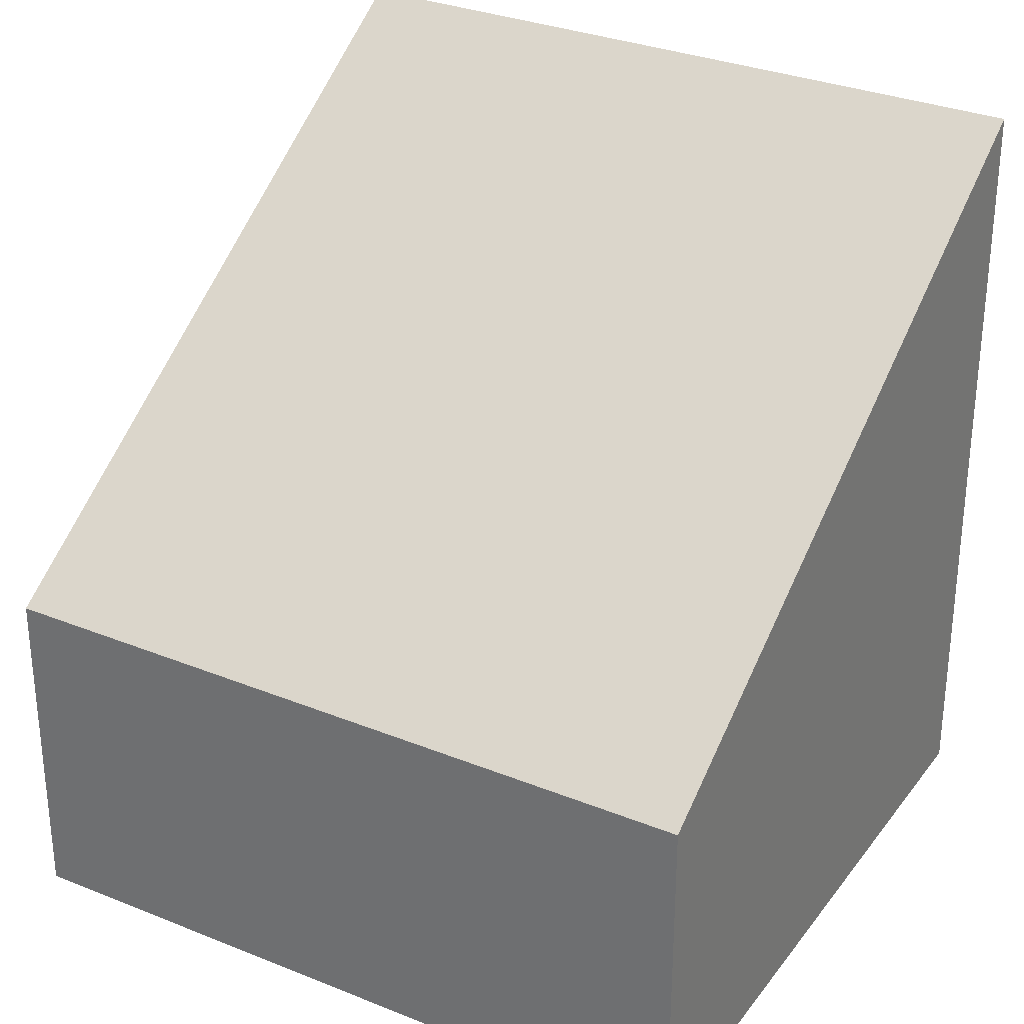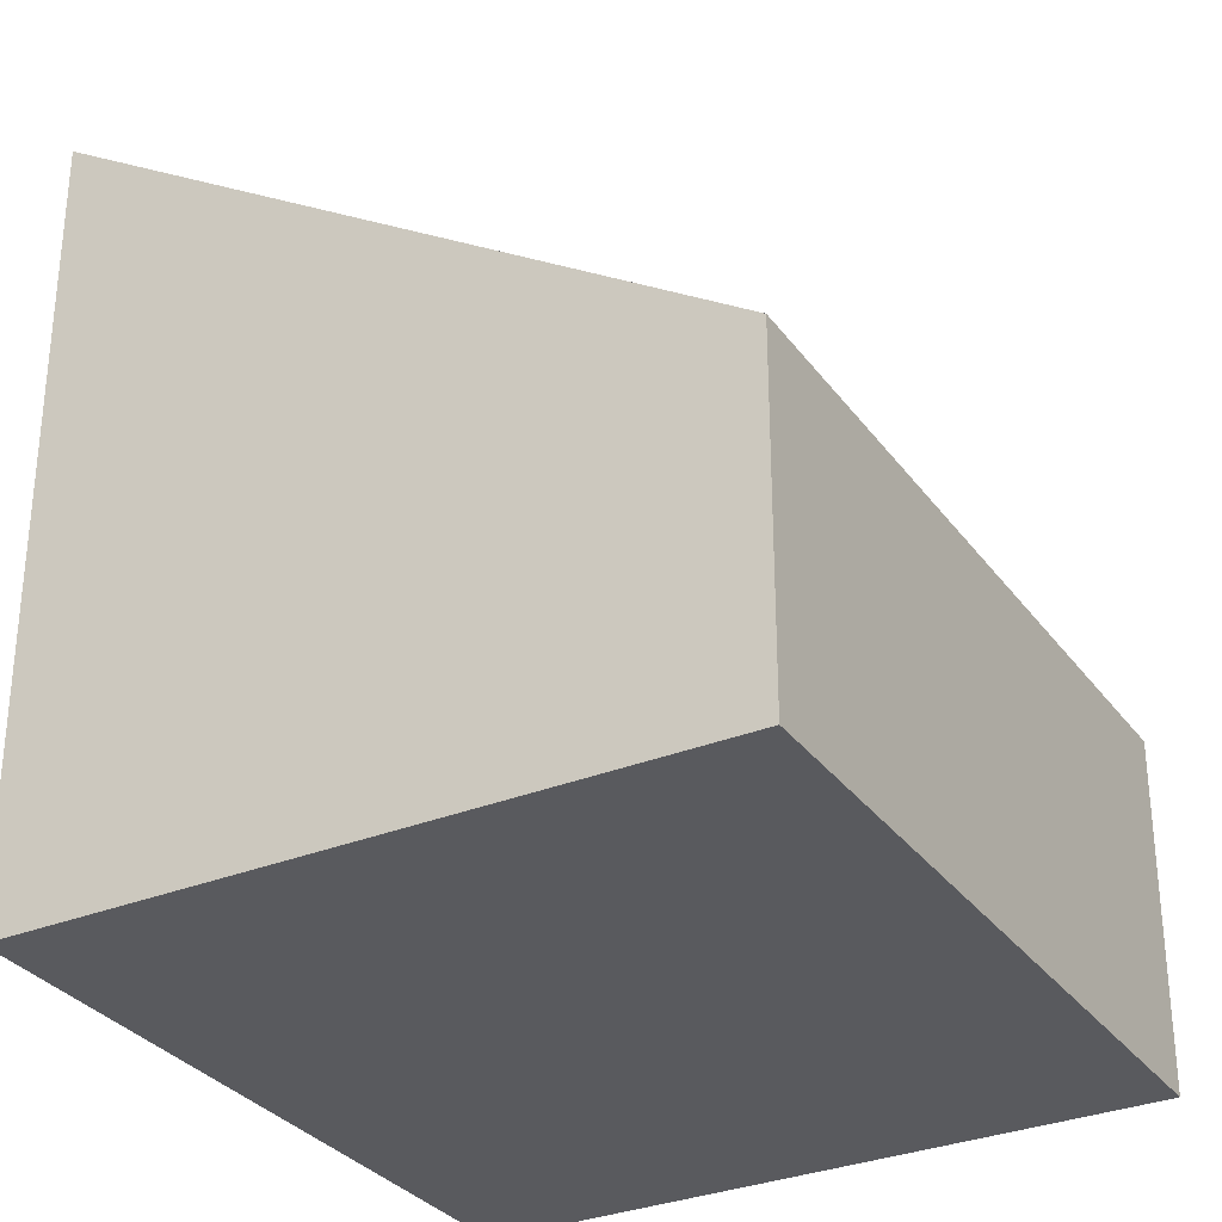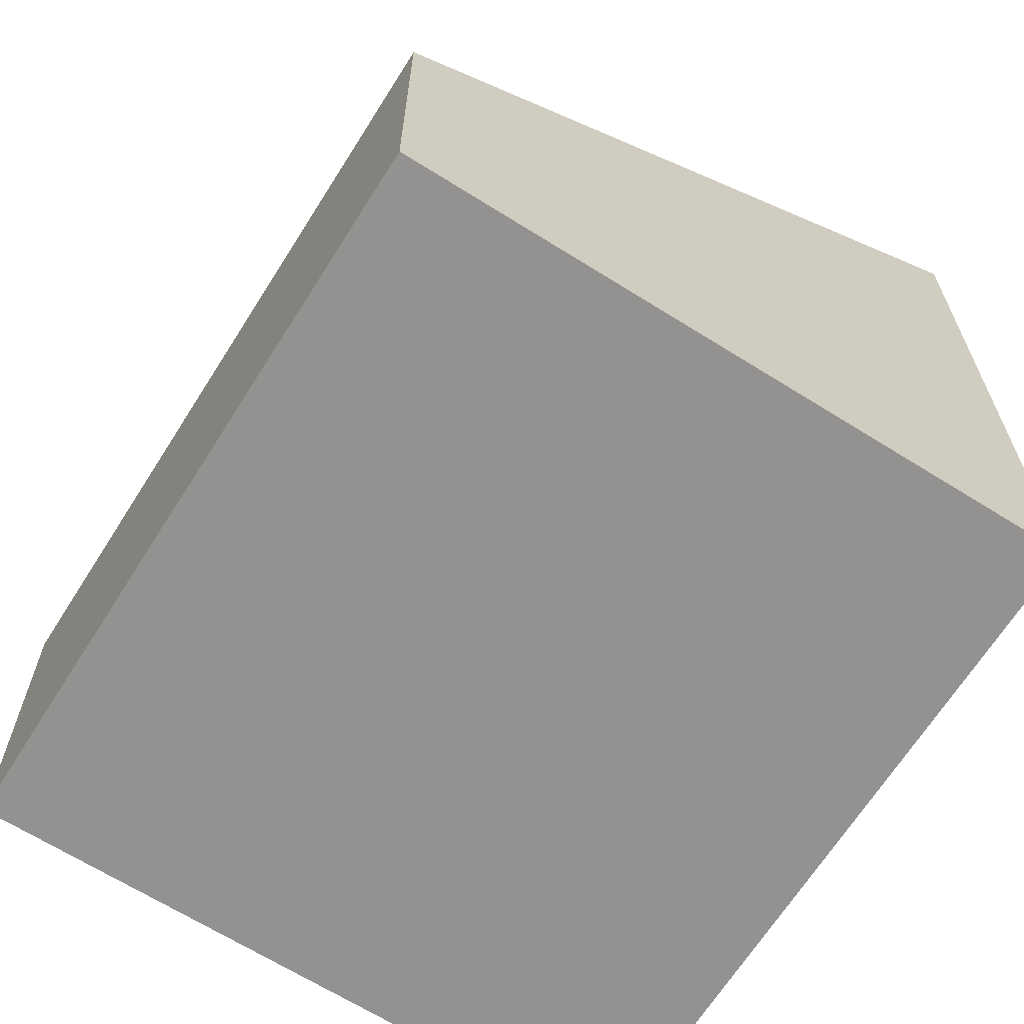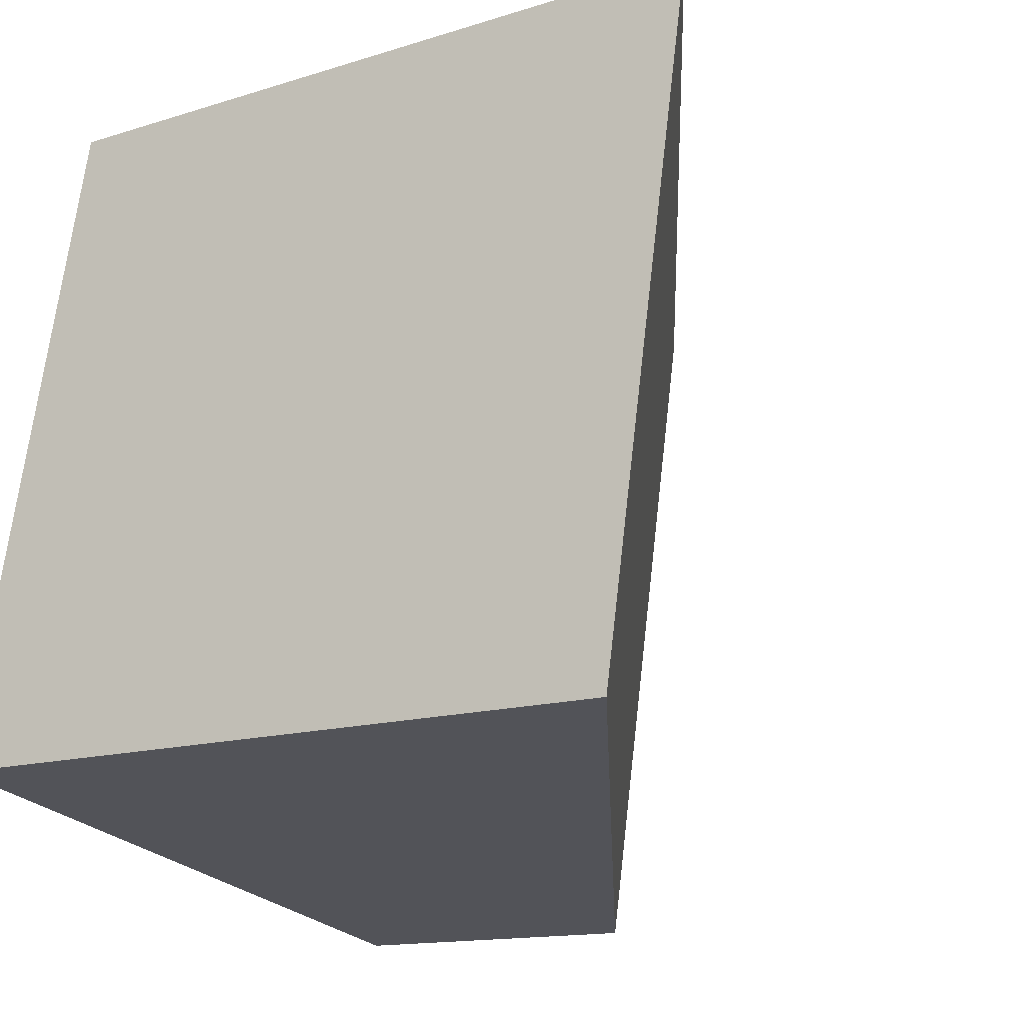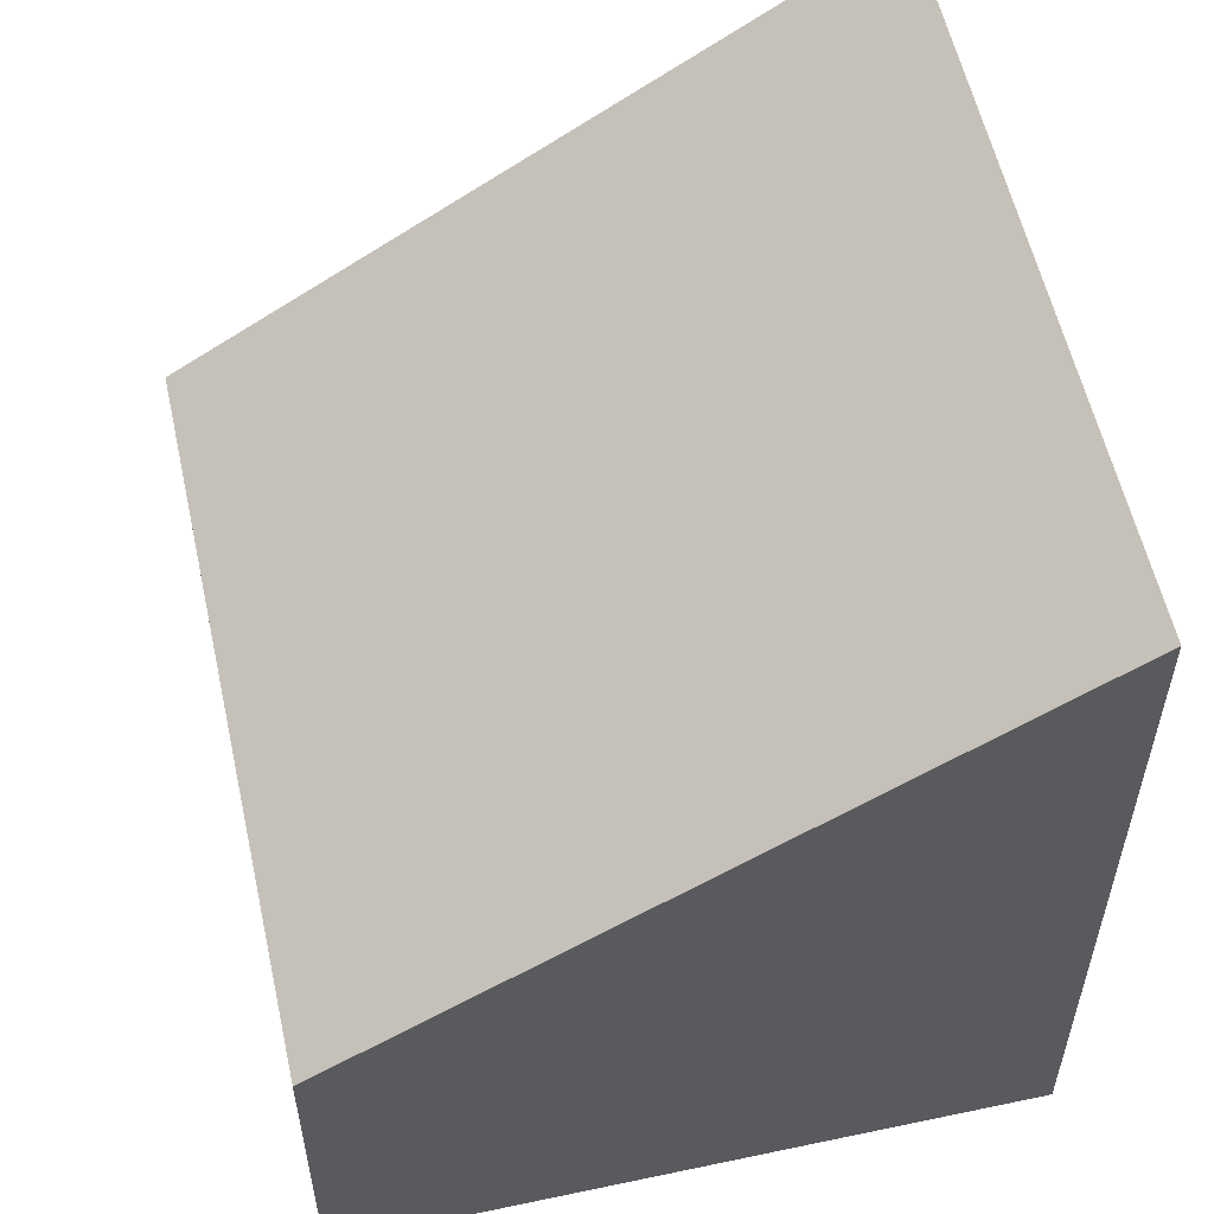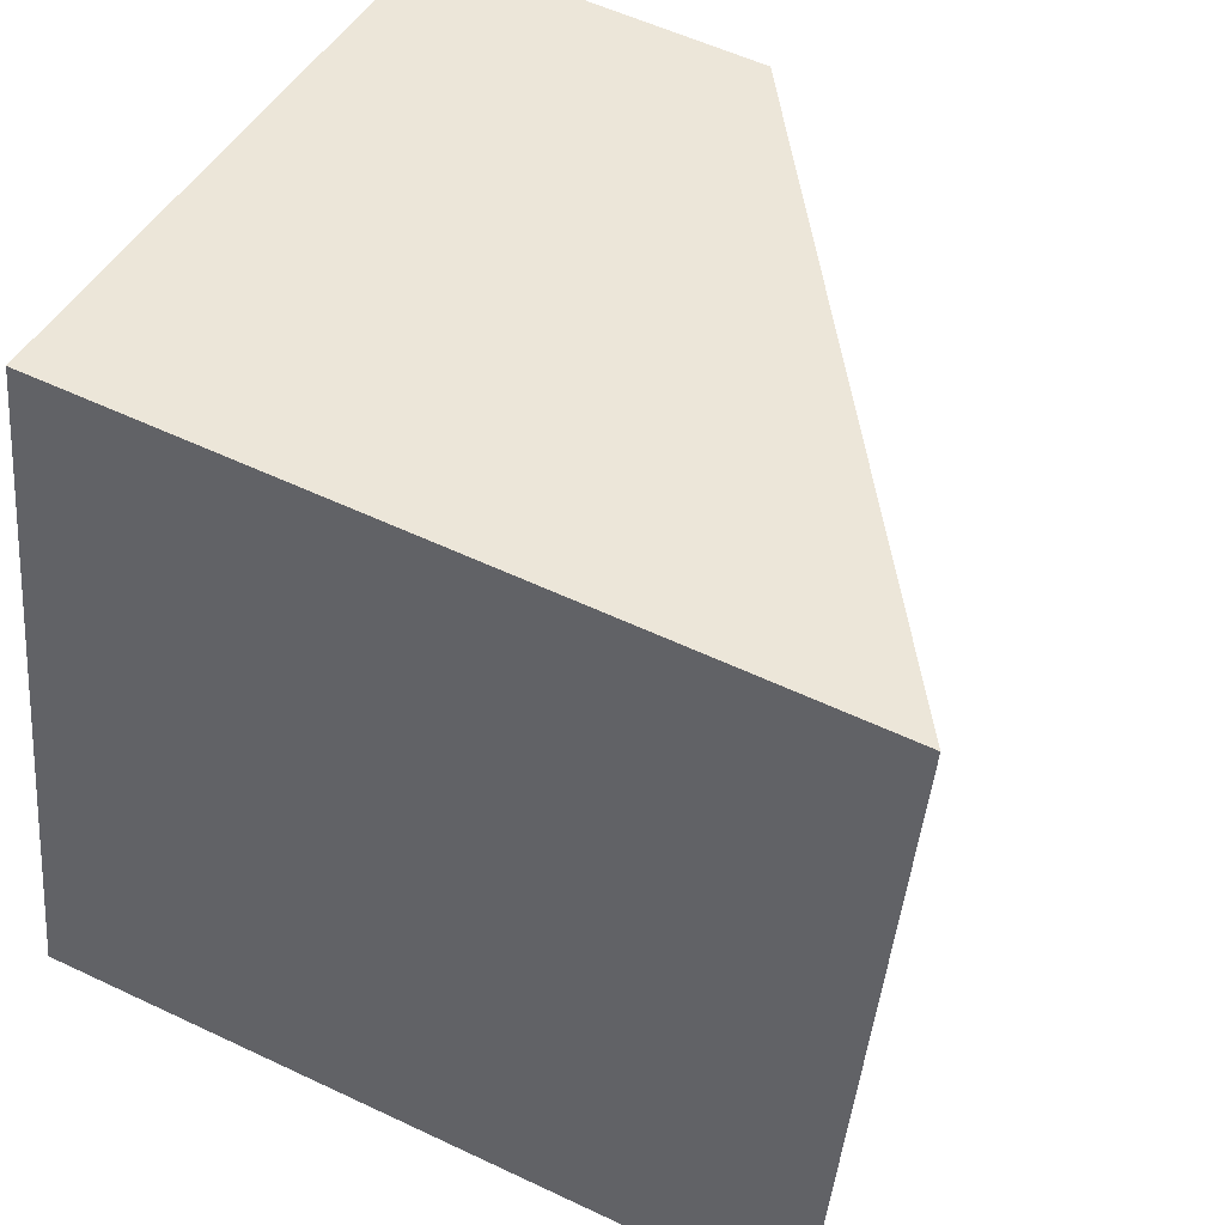
<metadata>
{"format":"obj","ext":"obj","renderer":"f3d","projection":"perspective","resolution":1024,"background":"white","views":[{"elev":31.0,"azim":-71.2,"up":"+Y"},{"elev":-31.5,"azim":-161.4,"up":"+Y"},{"elev":-66.5,"azim":-43.5,"up":"+Y"},{"elev":-13.7,"azim":125.7,"up":"+Z"},{"elev":57.0,"azim":-23.7,"up":"+Y"},{"elev":55.8,"azim":116.5,"up":"+Z"}]}
</metadata>
<code>
v  0.887 2.111 -4.446
v  4.127 4.794 0.823
v  5.014 4.794 -3.623
v  0 2.111 1.293e-16
v  5.014 2.218e-16 -3.623
v  0.887 2.722e-16 -4.446
v  0 0 0
v  4.127 -5.039e-17 0.823
g defaultobject
f 1 2 3
f 2 1 4
f 5 1 3
f 1 5 6
f 6 4 1
f 4 6 7
f 4 8 2
f 8 4 7
f 8 3 2
f 3 8 5
f 8 6 5
f 6 8 7

</code>
